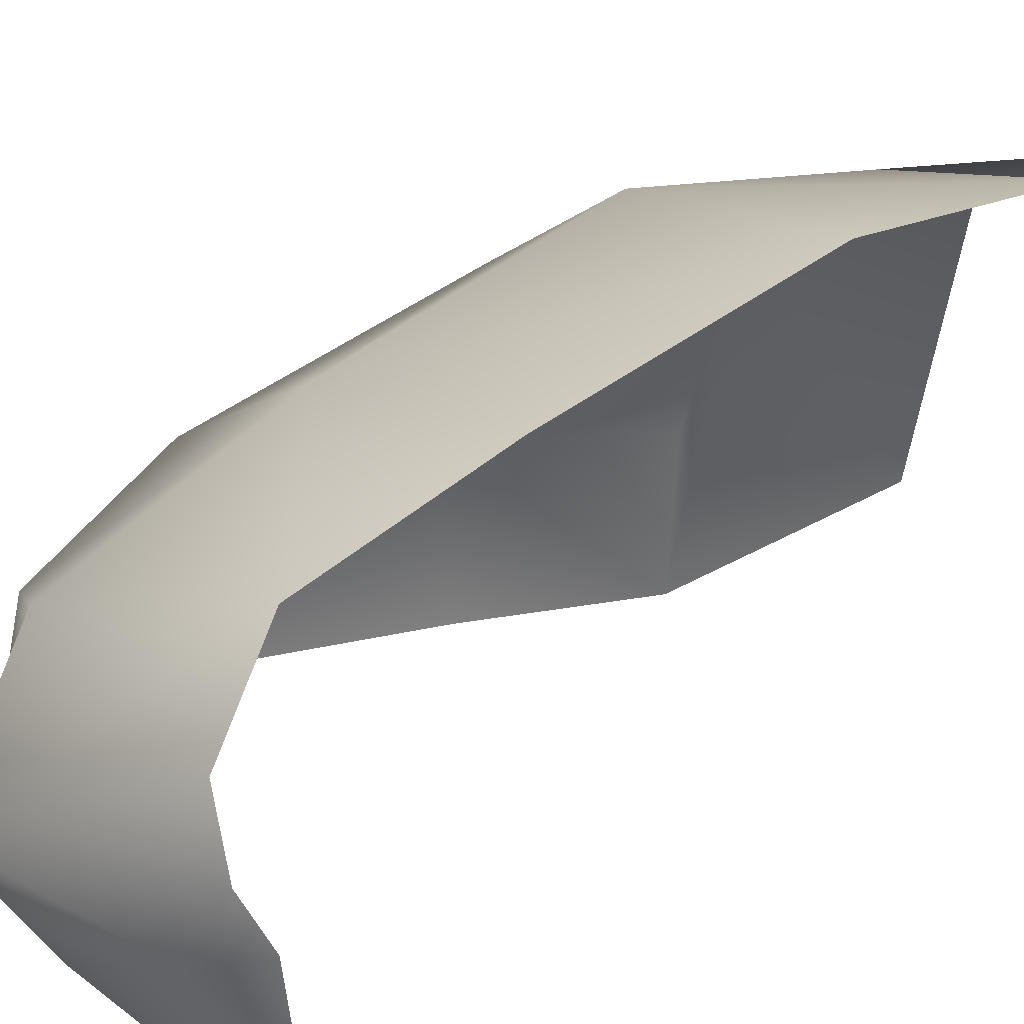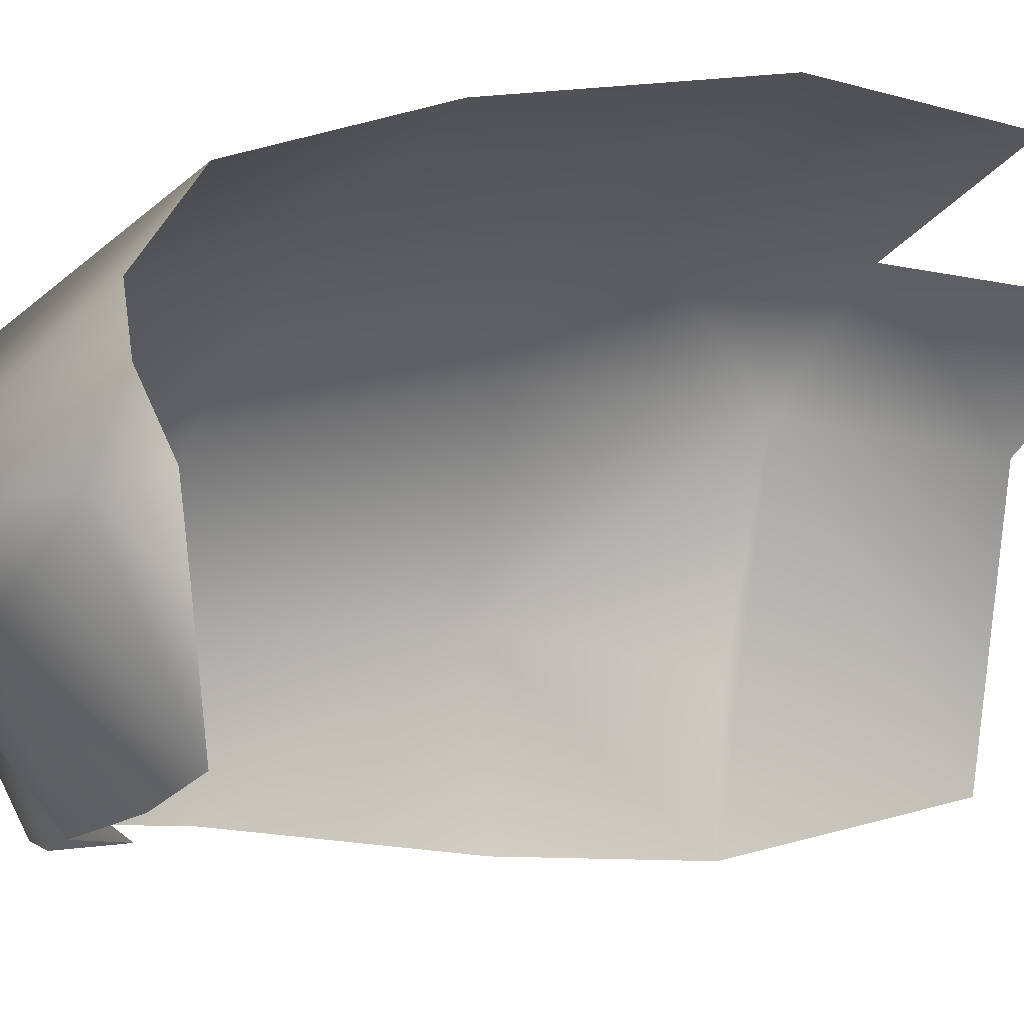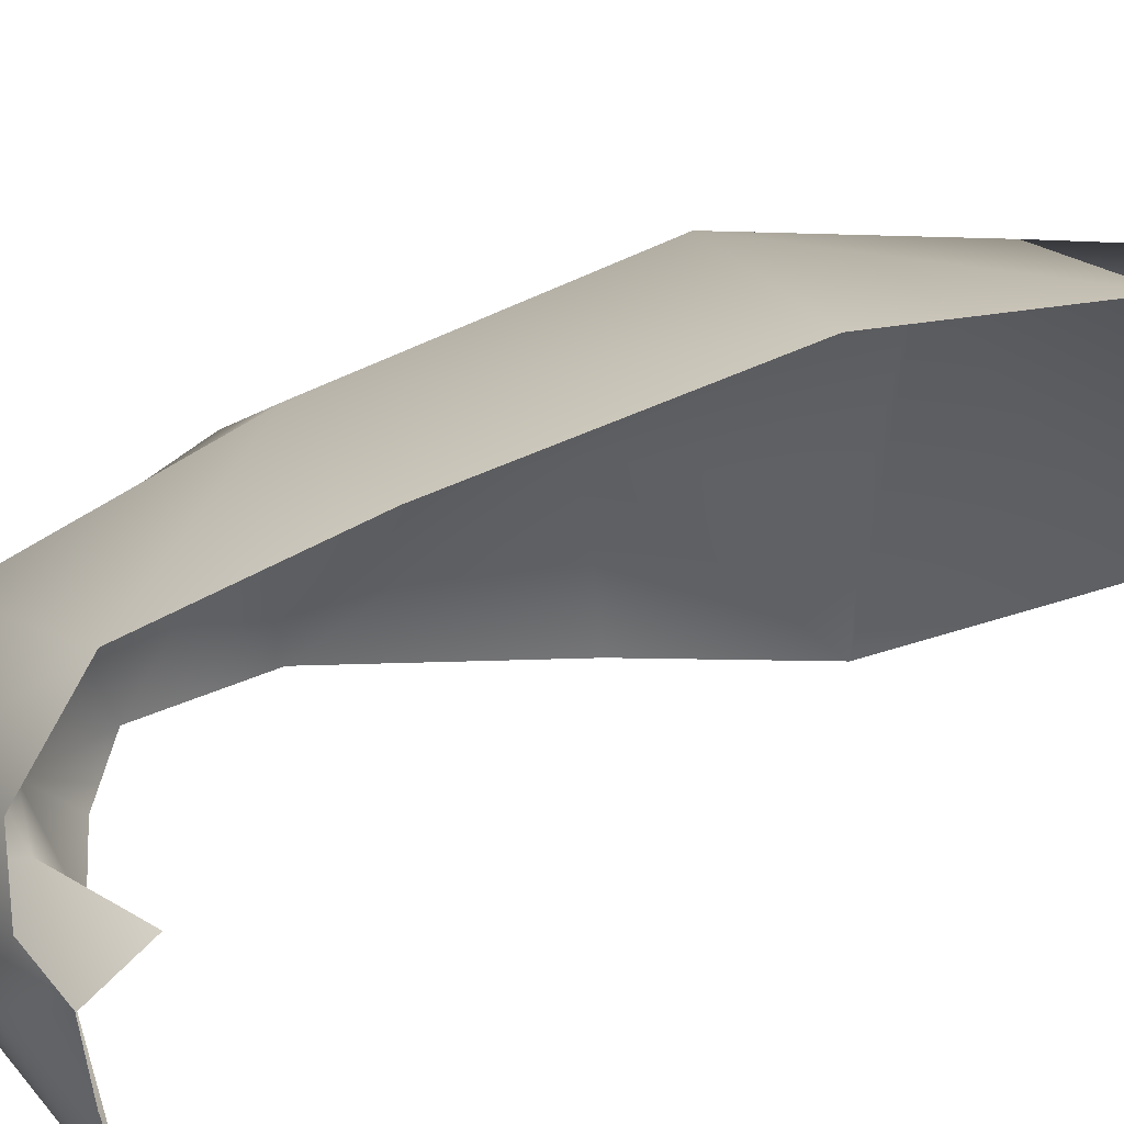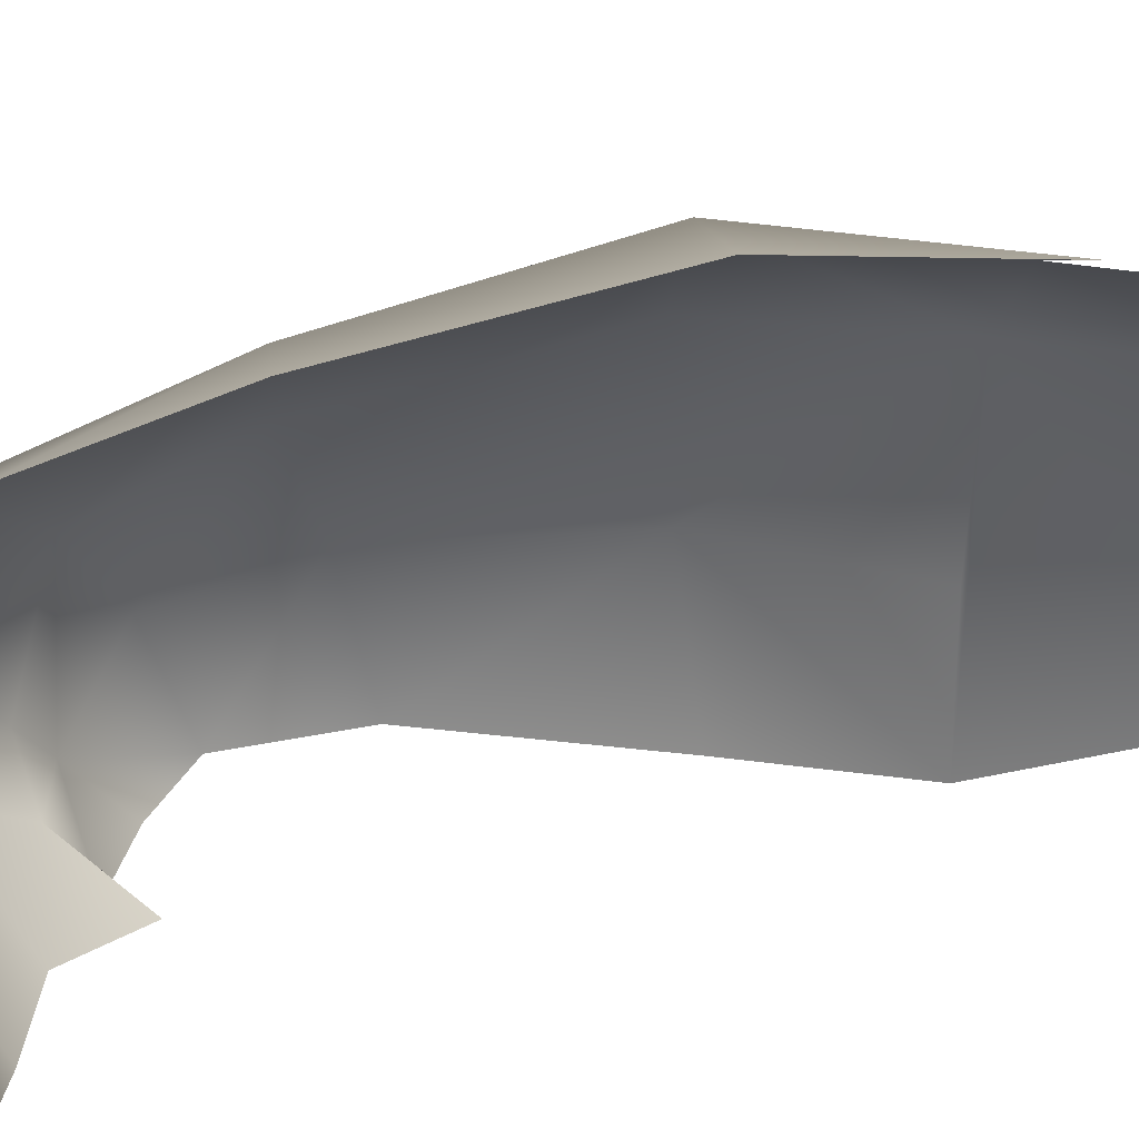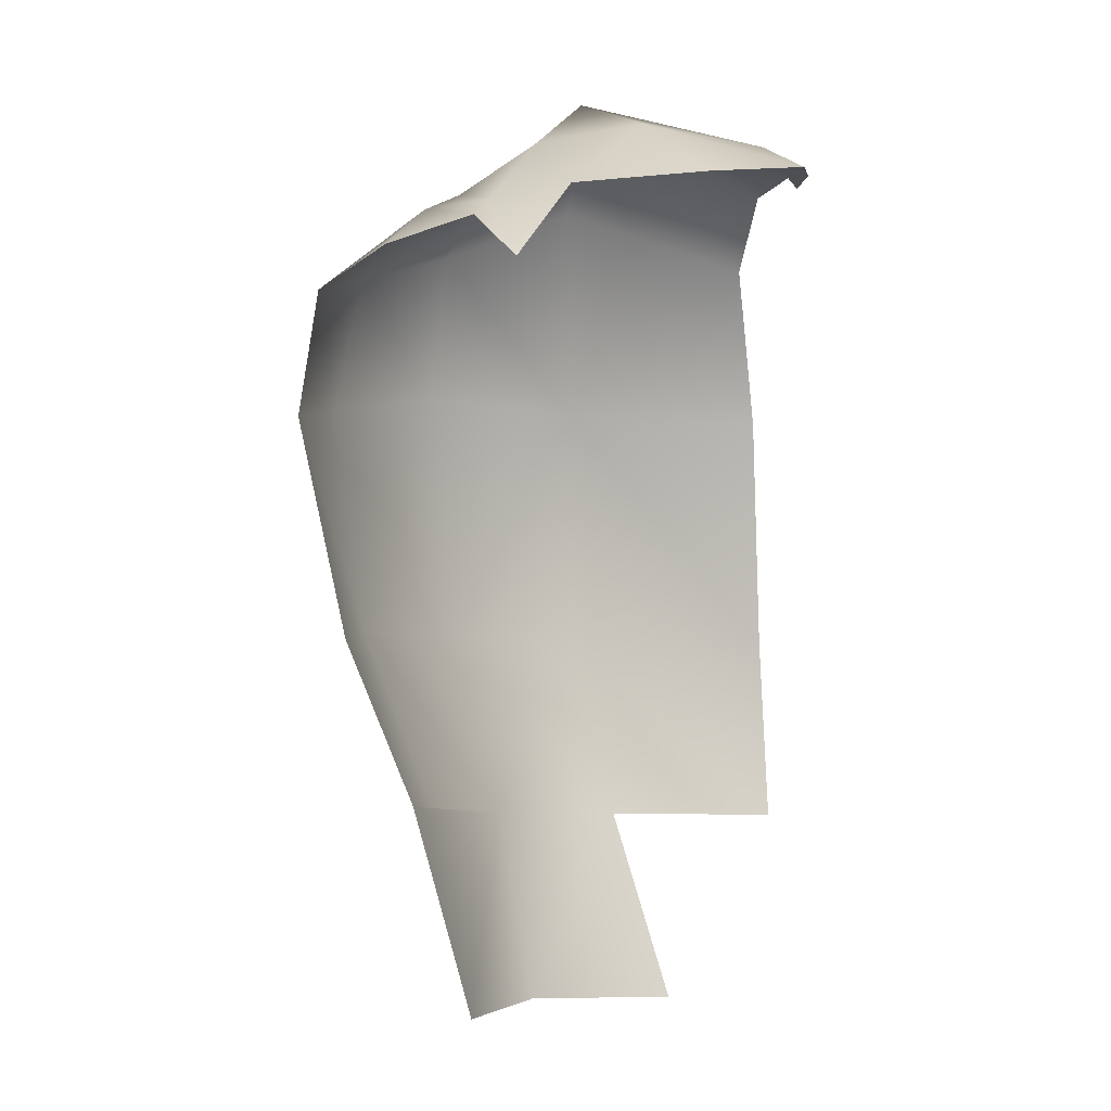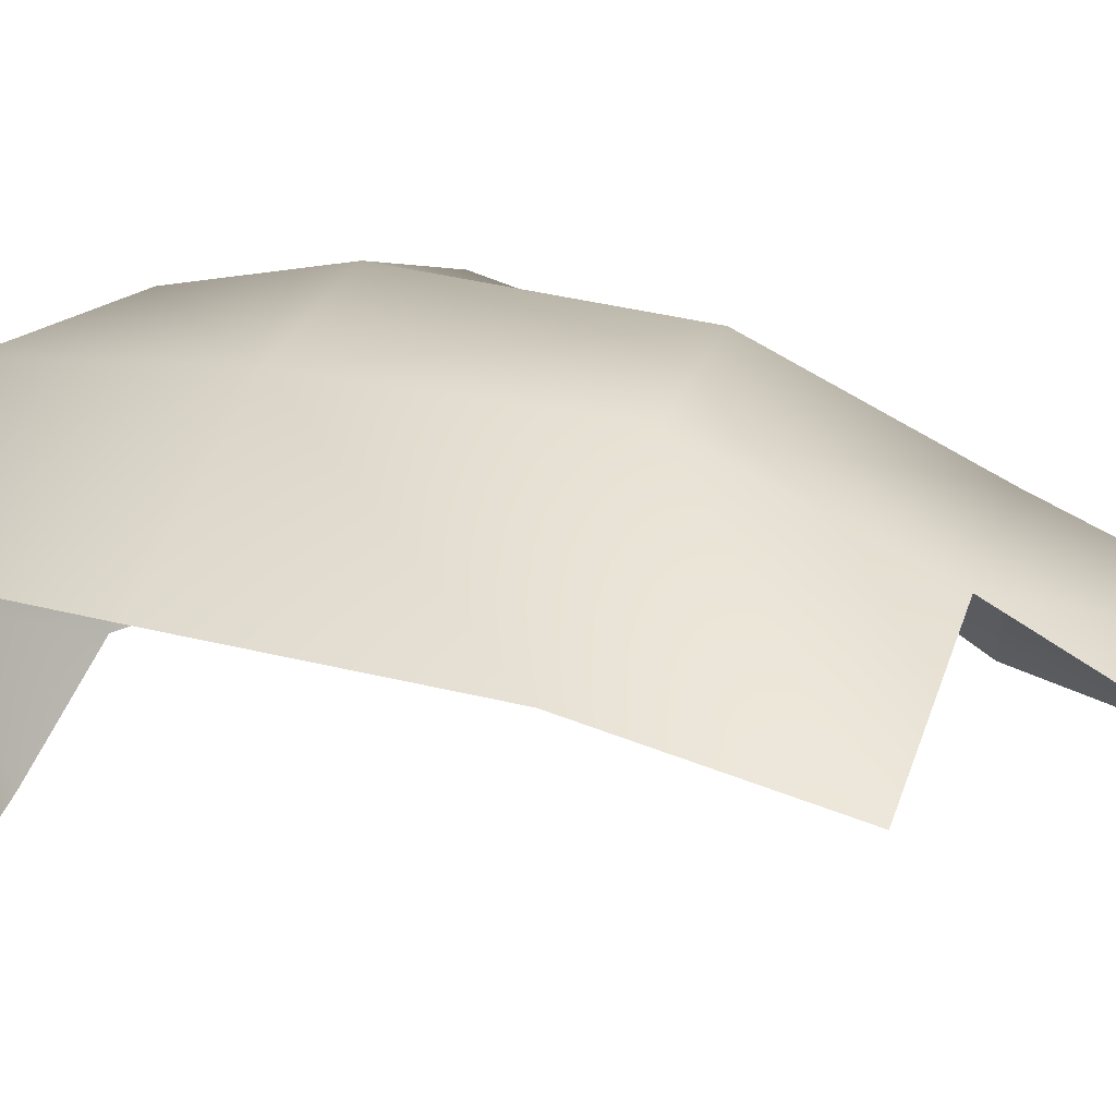
<metadata>
{"format":"obj","ext":"obj","renderer":"f3d","projection":"perspective","resolution":1024,"background":"white","views":[{"elev":25.5,"azim":-129.2,"up":"+Z"},{"elev":-13.9,"azim":-122.2,"up":"+Z"},{"elev":28.9,"azim":-110.6,"up":"+Z"},{"elev":18.1,"azim":-94.6,"up":"+Z"},{"elev":-7.7,"azim":178.9,"up":"+Y"},{"elev":57.9,"azim":-71.2,"up":"+Z"}]}
</metadata>
<code>
o D38C_CDV
v 66.9 -16.41 4.03
v 68.06 -16.42 3.336
v 67.92 -15.37 2.867
v 66.93 -14.86 3.348
v 66.9 -16.41 4.03
v 67.92 -15.37 2.867
v 67.79 -15.13 1.933
v 67.5 -14.93 2.251
v 67.92 -15.37 2.867
v 68.04 -15.33 1.669
v 67.79 -15.13 1.933
v 67.92 -15.37 2.867
v 68.53 -15.7 2.233
v 68.04 -15.33 1.669
v 67.92 -15.37 2.867
v 66.53 -19.74 4.429
v 66.08 -21.25 4.318
v 67.21 -21.22 3.704
v 67.49 -19.74 3.829
v 66.53 -19.74 4.429
v 67.21 -21.22 3.704
v 66.9 -16.41 4.03
v 66.81 -18.27 4.582
v 67.89 -18.27 3.871
v 68.06 -16.42 3.336
v 66.9 -16.41 4.03
v 67.89 -18.27 3.871
v 68.04 -15.33 1.669
v 68.53 -15.7 2.233
v 68.79 -16.02 1.384
v 68.3 -15.72 1.214
v 68.04 -15.33 1.669
v 68.79 -16.02 1.384
v 68.51 -18.38 2.62
v 68.76 -16.68 2.493
v 68.06 -16.42 3.336
v 67.89 -18.27 3.871
v 68.51 -18.38 2.62
v 68.06 -16.42 3.336
v 68.51 -18.38 2.62
v 68.56 -18.56 1.384
v 68.93 -16.93 1.468
v 68.76 -16.68 2.493
v 68.51 -18.38 2.62
v 68.93 -16.93 1.468
v 66.9 -16.41 4.03
v 66.93 -14.86 3.348
v 65.48 -15.21 3.816
v 65.32 -16.42 4.303
v 66.9 -16.41 4.03
v 65.48 -15.21 3.816
v 66.9 -16.41 4.03
v 65.32 -16.42 4.303
v 65.24 -18.27 4.784
v 66.81 -18.27 4.582
v 66.9 -16.41 4.03
v 65.24 -18.27 4.784
v 66.85 -14.25 2.41
v 65.19 -14.72 2.751
v 65.38 -14.76 3.183
v 68.07 -19.74 1.387
v 67.98 -19.74 2.453
v 67.49 -19.74 3.829
v 67.66 -21.24 1.817
v 68.07 -19.74 1.387
v 67.49 -19.74 3.829
v 67.21 -21.22 3.704
v 67.66 -21.24 1.817
v 67.49 -19.74 3.829
v 66.81 -18.27 4.582
v 66.53 -19.74 4.429
v 67.49 -19.74 3.829
v 67.89 -18.27 3.871
v 66.81 -18.27 4.582
v 67.49 -19.74 3.829
v 68.51 -18.38 2.62
v 67.98 -19.74 2.453
v 68.07 -19.74 1.387
v 68.56 -18.56 1.384
v 68.51 -18.38 2.62
v 68.07 -19.74 1.387
v 68.06 -16.42 3.336
v 68.76 -16.68 2.493
v 68.53 -15.7 2.233
v 67.92 -15.37 2.867
v 68.06 -16.42 3.336
v 68.53 -15.7 2.233
v 67.49 -19.74 3.829
v 67.98 -19.74 2.453
v 68.51 -18.38 2.62
v 67.89 -18.27 3.871
v 67.49 -19.74 3.829
v 68.51 -18.38 2.62
v 68.79 -16.02 1.384
v 68.53 -15.7 2.233
v 68.76 -16.68 2.493
v 68.93 -16.93 1.468
v 68.79 -16.02 1.384
v 68.76 -16.68 2.493
v 68.3 -15.72 1.214
v 67.67 -15.54 1.075
v 68.04 -15.33 1.669
v 67.67 -15.54 1.075
v 67.55 -15.28 1.532
v 68.04 -15.33 1.669
v 65.48 -15.21 3.816
v 66.93 -14.86 3.348
v 66.85 -14.25 2.41
v 65.38 -14.76 3.183
v 65.48 -15.21 3.816
v 66.85 -14.25 2.41
v 67.5 -14.93 2.251
v 67.21 -14.77 1.779
v 66.85 -14.25 2.41
v 65.45 -14.64 2.231
v 65.19 -14.72 2.751
v 66.85 -14.25 2.41
v 66.39 -14.61 1.802
v 65.92 -14.63 2.017
v 66.85 -14.25 2.41
v 67.5 -14.93 2.251
v 66.85 -14.25 2.41
v 66.93 -14.86 3.348
v 67.92 -15.37 2.867
v 67.5 -14.93 2.251
v 66.93 -14.86 3.348
v 65.18 -19.74 4.746
v 66.53 -19.74 4.429
v 66.81 -18.27 4.582
v 65.24 -18.27 4.784
v 65.18 -19.74 4.746
v 66.81 -18.27 4.582
v 66.85 -14.25 2.41
v 67.21 -14.77 1.779
v 66.39 -14.61 1.802
v 66.97 -15.31 1.025
v 65.97 -15.23 1.011
v 66.39 -14.61 1.802
v 67.21 -14.77 1.779
v 66.97 -15.31 1.025
v 66.39 -14.61 1.802
v 65.29 -15.17 1.092
v 65.92 -14.63 2.017
v 66.39 -14.61 1.802
v 65.97 -15.23 1.011
v 65.29 -15.17 1.092
v 66.39 -14.61 1.802
v 67.79 -15.13 1.933
v 67.55 -15.28 1.532
v 67.21 -14.77 1.779
v 67.5 -14.93 2.251
v 67.79 -15.13 1.933
v 67.21 -14.77 1.779
v 67.55 -15.28 1.532
v 66.97 -15.31 1.025
v 67.21 -14.77 1.779
v 65.45 -14.64 2.231
v 65.16 -15 1.824
v 65.18 -14.94 2.331
v 68.04 -15.33 1.669
v 67.55 -15.28 1.532
v 67.79 -15.13 1.933
v 67.36 -15.83 1.099
v 66.97 -15.31 1.025
v 67.55 -15.28 1.532
v 65.18 -14.94 2.331
v 65.19 -14.72 2.751
v 65.45 -14.64 2.231
v 65.29 -15.17 1.092
v 65.16 -15 1.824
v 65.45 -14.64 2.231
v 65.92 -14.63 2.017
v 65.29 -15.17 1.092
v 65.45 -14.64 2.231
v 65.45 -14.64 2.231
v 66.85 -14.25 2.41
v 65.92 -14.63 2.017
v 67.55 -15.28 1.532
v 67.67 -15.54 1.075
v 67.36 -15.83 1.099
f 1 2 3
f 4 5 6
f 7 8 9
f 10 11 12
f 13 14 15
f 16 17 18
f 19 20 21
f 22 23 24
f 25 26 27
f 28 29 30
f 31 32 33
f 34 35 36
f 37 38 39
f 40 41 42
f 43 44 45
f 46 47 48
f 49 50 51
f 52 53 54
f 55 56 57
f 58 59 60
f 61 62 63
f 64 65 66
f 67 68 69
f 70 71 72
f 73 74 75
f 76 77 78
f 79 80 81
f 82 83 84
f 85 86 87
f 88 89 90
f 91 92 93
f 94 95 96
f 97 98 99
f 100 101 102
f 103 104 105
f 106 107 108
f 109 110 111
f 112 113 114
f 115 116 117
f 118 119 120
f 121 122 123
f 124 125 126
f 127 128 129
f 130 131 132
f 133 134 135
f 136 137 138
f 139 140 141
f 142 143 144
f 145 146 147
f 148 149 150
f 151 152 153
f 154 155 156
f 157 158 159
f 160 161 162
f 163 164 165
f 166 167 168
f 169 170 171
f 172 173 174
f 175 176 177
f 178 179 180

</code>
